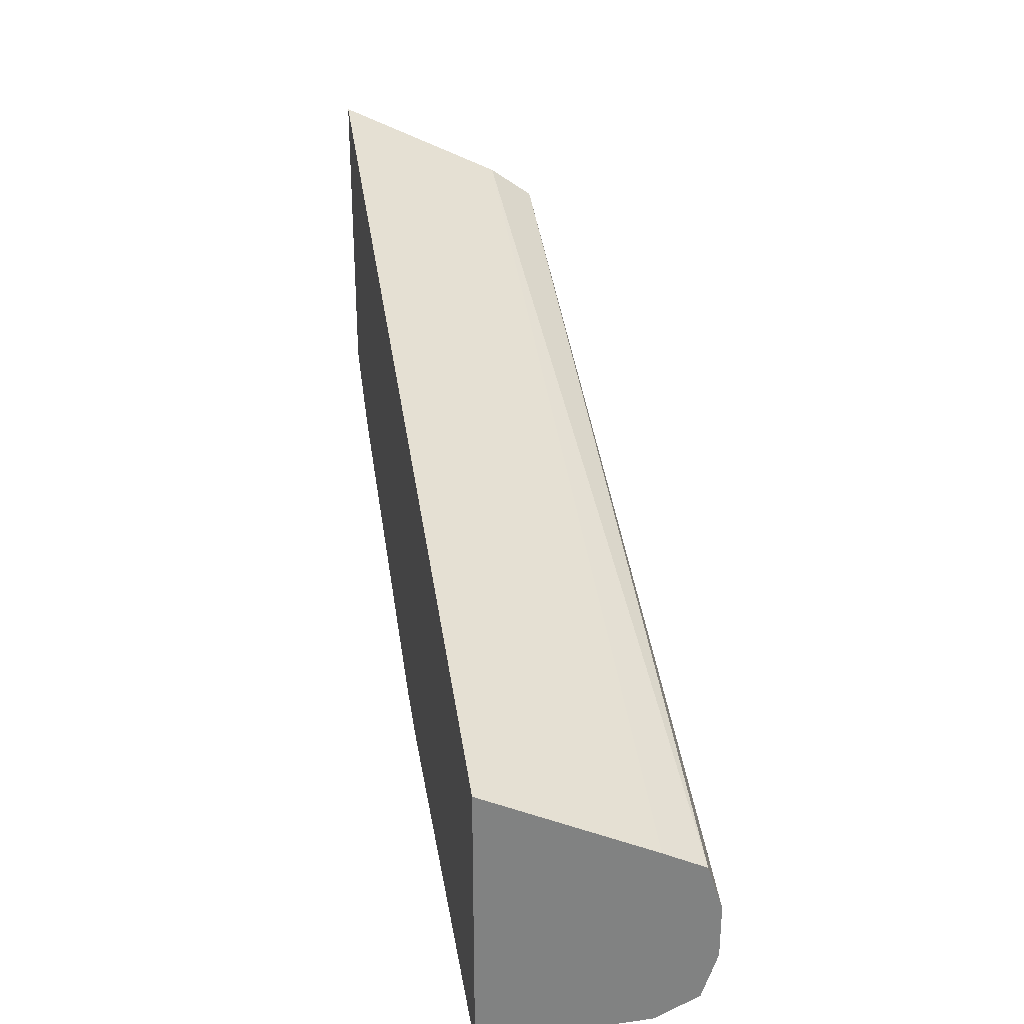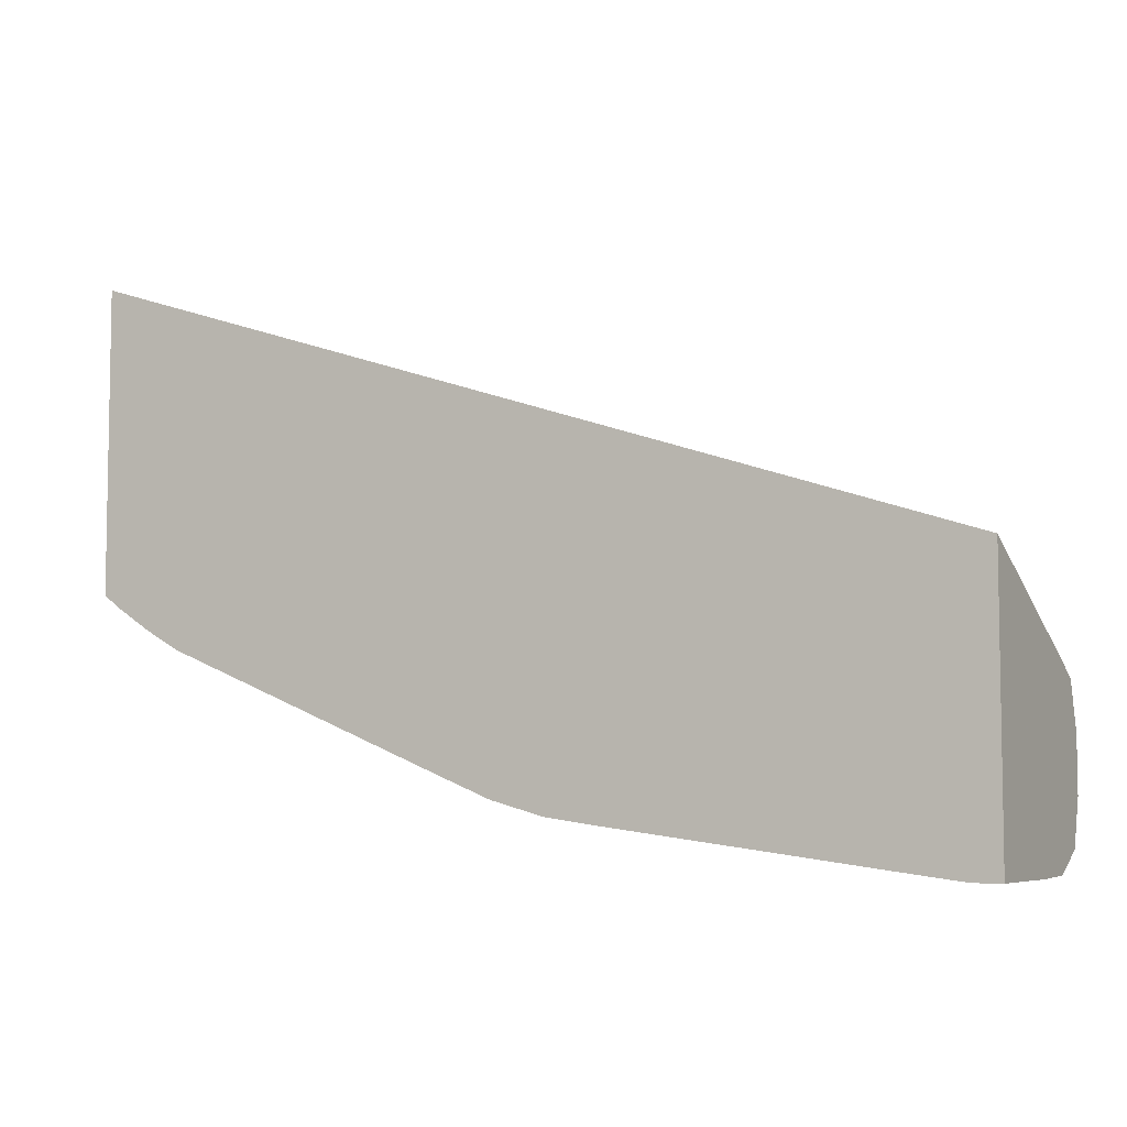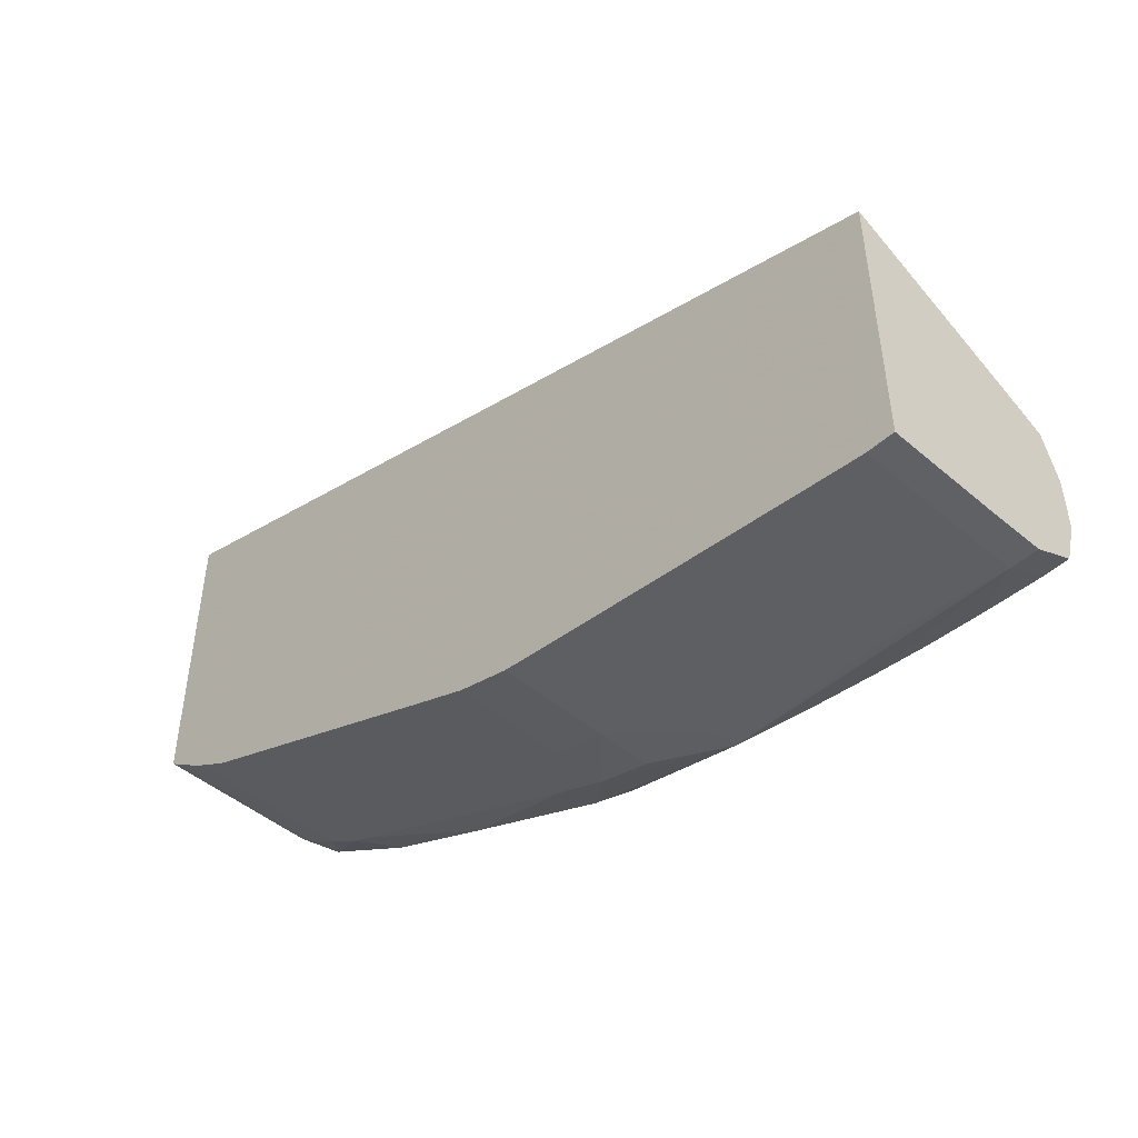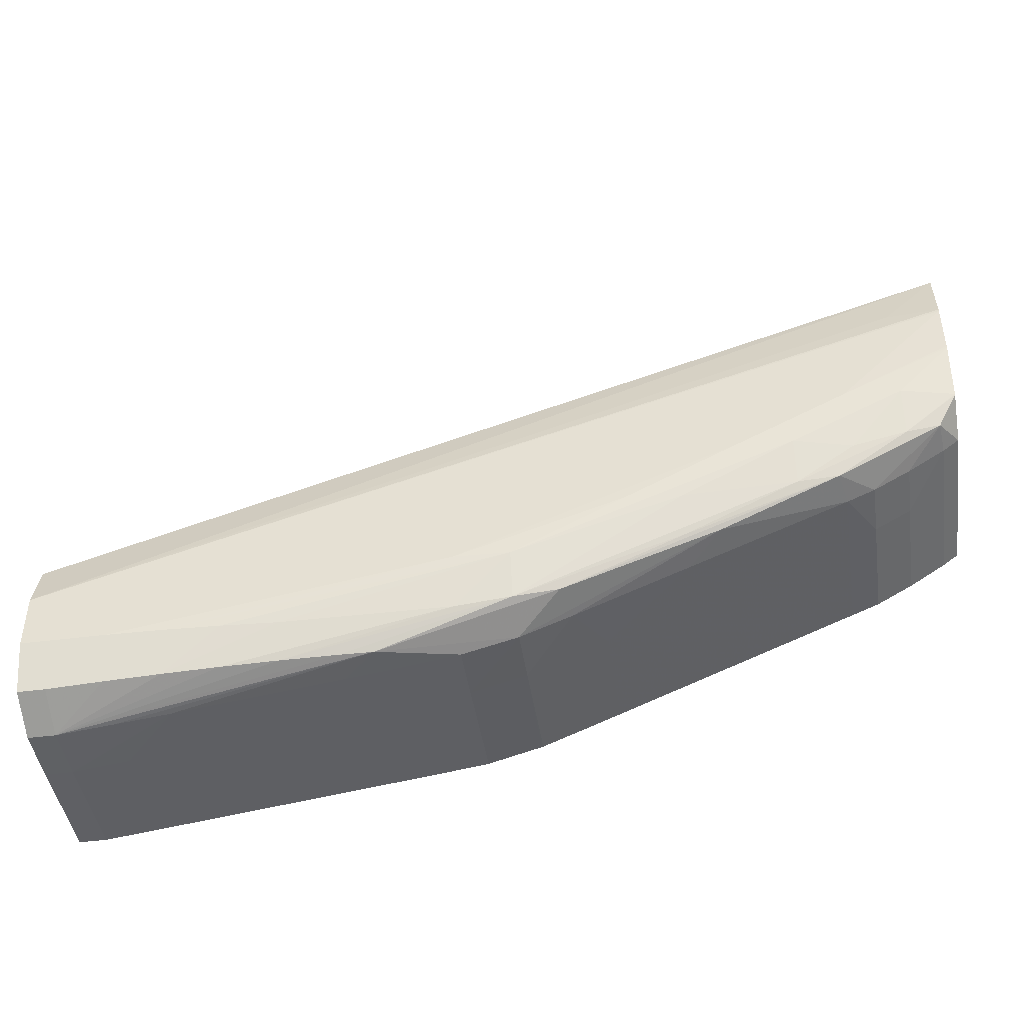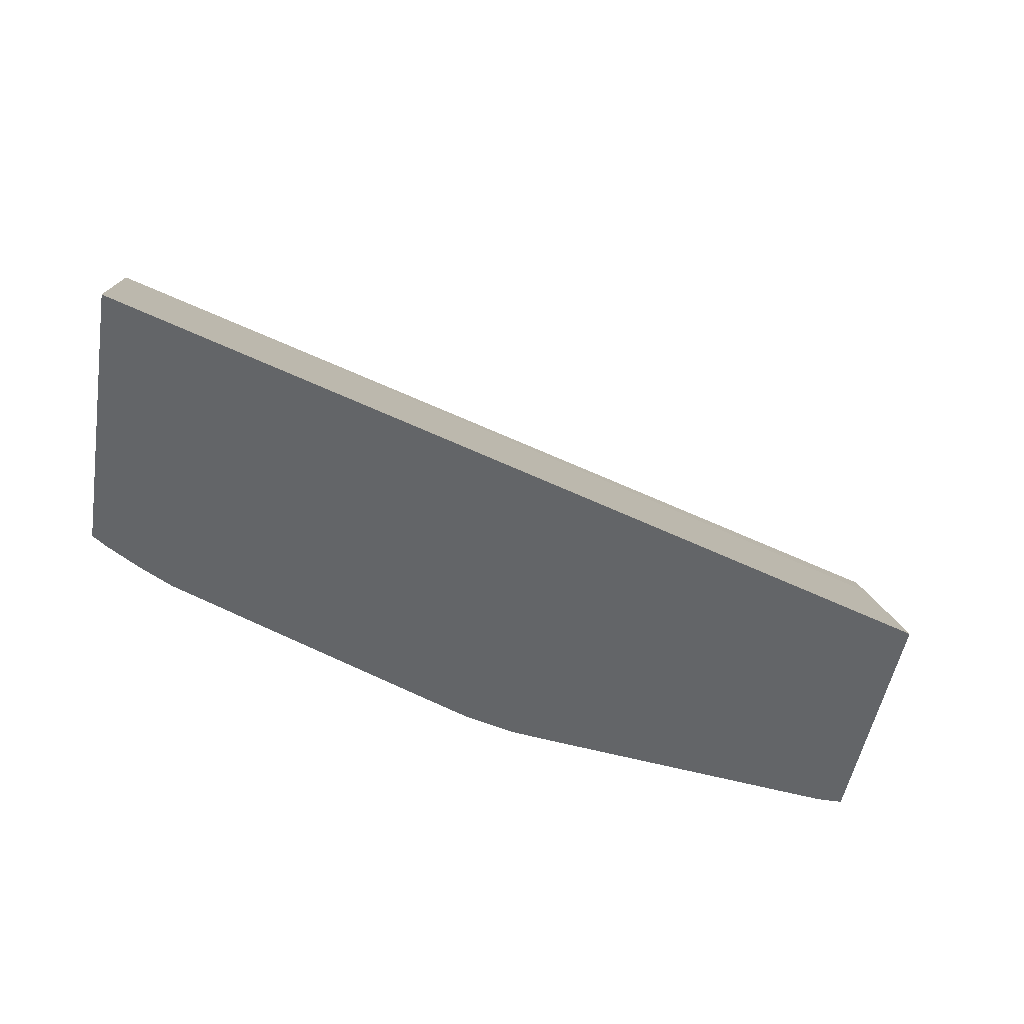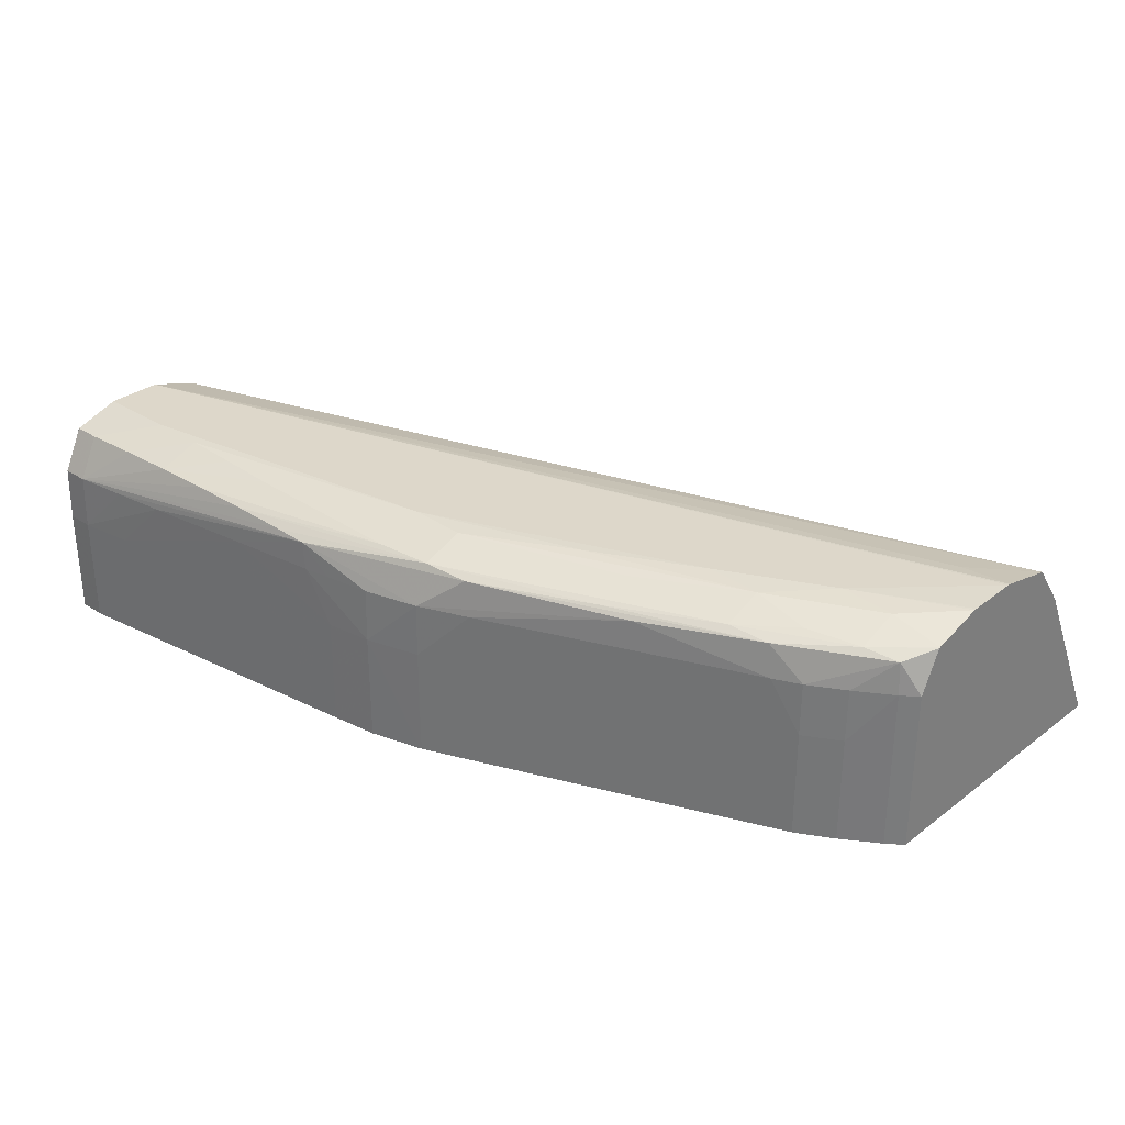
<metadata>
{"format":"obj","ext":"obj","renderer":"f3d","projection":"perspective","resolution":1024,"background":"white","views":[{"elev":29.8,"azim":80.2,"up":"+Z"},{"elev":-6.1,"azim":27.8,"up":"+Z"},{"elev":-46.9,"azim":46.0,"up":"+Z"},{"elev":-44.6,"azim":-171.5,"up":"+Z"},{"elev":-51.4,"azim":-9.7,"up":"+Y"},{"elev":30.9,"azim":-137.1,"up":"+Y"}]}
</metadata>
<code>
v -0.007142 0.6618 -0.4381
v -0.02138 0.6618 -0.4362
v -0.007142 0.6907 -0.4381
v -7.968e-05 0.6618 -0.4381
v -0.02138 0.6907 -0.4362
v -0.04986 0.6618 -0.4325
v -0.007142 0.7049 -0.4377
v -7.968e-05 0.6979 -0.4379
v -7.968e-05 0.6907 -0.4381
v -0.03562 0.7049 -0.4343
v -0.02138 0.7049 -0.436
v -7.968e-05 0.6618 -0.366
v -0.06409 0.7049 -0.4306
v -0.08741 0.6618 -0.4275
v -0.007142 0.7159 -0.4322
v -7.968e-05 0.7049 -0.4377
v -0.08693 0.7123 -0.4274
v -0.07833 0.7131 -0.428
v -0.06409 0.7143 -0.4289
v -0.04986 0.7151 -0.4298
v -0.03562 0.7157 -0.4308
v -0.02138 0.7159 -0.4315
v -0.2343 0.6618 -0.2895
v -7.968e-05 0.7049 -0.3877
v -0.0948 0.6907 -0.4266
v -0.07833 0.7049 -0.4287
v -0.09459 0.6618 -0.4266
v -7.968e-05 0.7159 -0.4322
v -0.03562 0.7196 -0.4201
v -0.02138 0.7199 -0.4201
v -0.08766 0.7049 -0.4275
v -0.0948 0.7049 -0.4264
v -0.1068 0.7049 -0.4245
v -0.121 0.7049 -0.4208
v -0.1323 0.714 -0.4147
v -0.121 0.7154 -0.4168
v -0.1068 0.7159 -0.4186
v -0.06409 0.7182 -0.4201
v -0.04986 0.719 -0.4201
v -0.2343 0.7049 -0.3111
v -0.2343 0.6618 -0.3689
v -7.968e-05 0.7159 -0.3935
v -0.0948 0.6618 -0.4266
v -0.1068 0.6907 -0.4249
v -7.968e-05 0.7199 -0.4201
v -0.121 0.7194 -0.4058
v -0.1068 0.7199 -0.4058
v -0.121 0.6907 -0.4209
v -0.1343 0.7049 -0.4155
v -0.1722 0.7128 -0.3993
v -0.2026 0.7137 -0.3858
v -0.1638 0.7145 -0.401
v -0.1922 0.7152 -0.3879
v -0.1638 0.7184 -0.3916
v -0.2343 0.7165 -0.3196
v -0.2343 0.7165 -0.3196
v -0.2343 0.7049 -0.3689
v -0.2302 0.6618 -0.372
v -7.968e-05 0.7179 -0.3996
v -0.1068 0.6618 -0.4249
v -0.1206 0.6618 -0.4211
v -7.968e-05 0.7199 -0.4058
v -0.1922 0.7191 -0.3774
v -0.1495 0.7197 -0.3916
v -0.178 0.7199 -0.3774
v -0.121 0.6618 -0.4209
v -0.1339 0.6618 -0.4157
v -0.1414 0.6907 -0.4126
v -0.1638 0.7049 -0.4033
v -0.2043 0.7049 -0.3865
v -0.2114 0.7049 -0.3834
v -0.2294 0.7134 -0.3714
v -0.2207 0.715 -0.3741
v -0.207 0.7162 -0.3783
v -0.2207 0.719 -0.3347
v -0.2343 0.7198 -0.3347
v -0.2343 0.7156 -0.3634
v -0.2302 0.7049 -0.372
v -0.2207 0.6618 -0.3782
v -0.2343 0.7199 -0.3353
v -0.2207 0.7189 -0.3631
v -0.2065 0.7199 -0.3631
v -0.1414 0.6618 -0.4126
v -0.1638 0.6618 -0.4033
v -0.2043 0.6618 -0.3865
v -0.2114 0.6907 -0.3836
v -0.2207 0.7049 -0.3781
v -0.2343 0.7157 -0.3632
v -0.2343 0.7157 -0.3631
v -0.2207 0.6907 -0.3782
v -0.2205 0.6618 -0.3784
v -0.2343 0.7195 -0.3489
v -0.2343 0.7195 -0.3496
v -0.2114 0.6618 -0.3836
f 1 2 5
f 1 5 3
f 1 3 9
f 1 9 4
f 1 4 12
f 1 12 23
f 1 23 41
f 1 41 58
f 1 58 79
f 1 79 91
f 1 91 94
f 1 94 85
f 1 85 84
f 1 84 83
f 1 83 67
f 1 67 66
f 1 66 61
f 1 61 60
f 1 60 43
f 1 43 27
f 1 27 14
f 1 14 6
f 1 6 2
f 2 6 5
f 3 7 8
f 3 8 9
f 3 5 10
f 3 10 11
f 3 11 7
f 4 9 8
f 4 8 16
f 4 16 28
f 4 28 45
f 4 45 62
f 4 62 59
f 4 59 42
f 4 42 24
f 4 24 12
f 5 6 13
f 5 13 10
f 6 14 13
f 7 15 28
f 7 28 16
f 7 16 8
f 7 11 17
f 7 17 18
f 7 18 19
f 7 19 20
f 7 20 21
f 7 21 22
f 7 22 15
f 10 13 17
f 10 17 11
f 12 24 40
f 12 40 23
f 13 14 25
f 13 25 26
f 13 26 17
f 14 27 25
f 15 22 29
f 15 29 30
f 15 30 45
f 15 45 28
f 17 26 31
f 17 31 32
f 17 32 33
f 17 33 34
f 17 34 35
f 17 35 36
f 17 36 18
f 18 36 19
f 19 36 37
f 19 37 20
f 20 37 38
f 20 38 21
f 21 38 39
f 21 39 29
f 21 29 22
f 23 40 56
f 23 56 76
f 23 76 80
f 23 80 92
f 23 92 93
f 23 93 89
f 23 89 88
f 23 88 77
f 23 77 57
f 23 57 41
f 24 42 40
f 25 27 43
f 25 43 60
f 25 60 44
f 25 44 31
f 25 31 26
f 29 39 46
f 29 46 47
f 29 47 30
f 30 47 65
f 30 65 82
f 30 82 80
f 30 80 62
f 30 62 45
f 31 44 32
f 32 44 33
f 33 44 34
f 34 48 49
f 34 49 50
f 34 50 35
f 34 44 48
f 35 50 51
f 35 51 52
f 35 52 36
f 36 52 53
f 36 53 54
f 36 54 46
f 36 46 37
f 37 46 38
f 38 46 39
f 40 55 56
f 40 42 55
f 41 57 78
f 41 78 58
f 42 59 55
f 44 60 61
f 44 61 48
f 46 54 63
f 46 63 64
f 46 64 47
f 47 64 65
f 48 61 66
f 48 66 67
f 48 67 49
f 49 67 68
f 49 68 69
f 49 69 50
f 50 69 70
f 50 70 51
f 51 70 71
f 51 71 72
f 51 72 73
f 51 73 53
f 51 53 52
f 53 73 74
f 53 74 63
f 53 63 54
f 55 75 76
f 55 76 56
f 55 59 62
f 55 62 75
f 57 77 72
f 57 72 78
f 58 78 90
f 58 90 79
f 62 80 76
f 62 76 75
f 63 65 64
f 63 74 81
f 63 81 82
f 63 82 65
f 67 83 68
f 68 83 84
f 68 84 69
f 69 84 85
f 69 85 70
f 70 85 94
f 70 94 86
f 70 86 71
f 71 86 90
f 71 90 87
f 71 87 72
f 72 87 78
f 72 77 73
f 73 77 88
f 73 88 89
f 73 89 81
f 73 81 74
f 78 87 90
f 79 90 91
f 80 82 92
f 81 89 93
f 81 93 82
f 82 93 92
f 86 94 91
f 86 91 90

</code>
